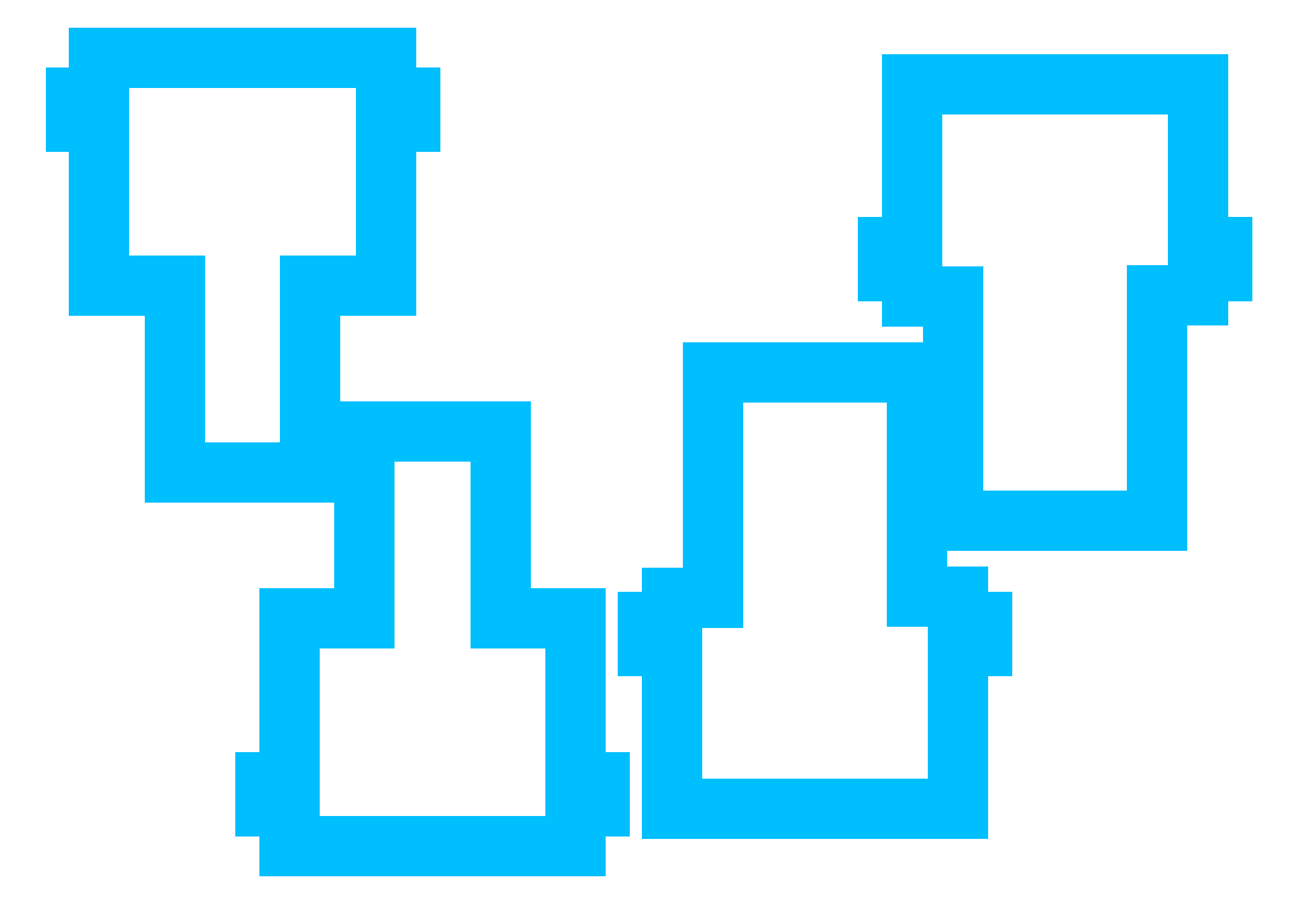
<metadata>
{"format":"dxf","ext":"dxf","renderer":"ezdxf+matplotlib","layout":"modelspace","background":"white","min_lineweight":24,"dpi":150}
</metadata>
<code>
0
SECTION
2
ENTITIES
0
LINE
8
46
10
-36
20
24.05
30
0
11
-36
21
45.8
31
0
0
LINE
8
46
10
-74
20
24.05
30
0
11
-74
21
45.8
31
0
0
LINE
8
46
10
-36
20
52.25
30
0
11
-36
21
52
31
0
0
LINE
8
46
10
-36
20
52
30
0
11
-36
21
48.98
31
0
0
LINE
8
46
10
-77.17
20
48.98
30
0
11
-77.17
21
45.8
31
0
0
LINE
8
46
10
-77.17
20
48.98
30
0
11
-74
21
48.98
31
0
0
LINE
8
46
10
-77.17
20
45.8
30
0
11
-74
21
45.8
31
0
0
LINE
8
46
10
-36
20
48.98
30
0
11
-32.83
21
48.98
31
0
0
LINE
8
46
10
-36
20
45.8
30
0
11
-32.83
21
45.8
31
0
0
LINE
8
46
10
-32.83
20
48.98
30
0
11
-32.83
21
45.8
31
0
0
LINE
8
46
10
-74
20
49
30
0
11
-74
21
52.2
31
0
0
LINE
8
46
10
-74
20
52.2
30
0
11
-74
21
52.25
31
0
0
LINE
8
46
10
-74
20
24.05
30
0
11
-64
21
24.05
31
0
0
LINE
8
46
10
-64
20
24.05
30
0
11
-64
21
-0.85
31
0
0
LINE
8
46
10
-64
20
-0.85
30
0
11
-46
21
-0.85
31
0
0
LINE
8
46
10
-46
20
-0.85
30
0
11
-46
21
24.05
31
0
0
LINE
8
46
10
-46
20
24.05
30
0
11
-36
21
24.05
31
0
0
LINE
8
46
10
-74
20
52.2
30
0
11
-74
21
54.3
31
0
0
LINE
8
46
10
-74
20
54.3
30
0
11
-36
21
54.3
31
0
0
LINE
8
46
10
-36
20
54.3
30
0
11
-36
21
52
31
0
0
LINE
8
46
10
-48.8
20
-20.2
30
0
11
-48.8
21
-41.95
31
0
0
LINE
8
46
10
-10.8
20
-20.2
30
0
11
-10.8
21
-41.95
31
0
0
LINE
8
46
10
-48.8
20
-48.4
30
0
11
-48.8
21
-48.15
31
0
0
LINE
8
46
10
-48.8
20
-48.15
30
0
11
-48.8
21
-45.12
31
0
0
LINE
8
46
10
-7.625
20
-45.12
30
0
11
-7.625
21
-41.95
31
0
0
LINE
8
46
10
-7.625
20
-45.12
30
0
11
-10.8
21
-45.12
31
0
0
LINE
8
46
10
-7.625
20
-41.95
30
0
11
-10.8
21
-41.95
31
0
0
LINE
8
46
10
-48.8
20
-45.12
30
0
11
-51.98
21
-45.12
31
0
0
LINE
8
46
10
-48.8
20
-41.95
30
0
11
-51.98
21
-41.95
31
0
0
LINE
8
46
10
-51.98
20
-45.12
30
0
11
-51.98
21
-41.95
31
0
0
LINE
8
46
10
-10.8
20
-45.15
30
0
11
-10.8
21
-48.35
31
0
0
LINE
8
46
10
-10.8
20
-48.35
30
0
11
-10.8
21
-48.4
31
0
0
LINE
8
46
10
-10.8
20
-20.2
30
0
11
-20.8
21
-20.2
31
0
0
LINE
8
46
10
-20.8
20
-20.2
30
0
11
-20.8
21
4.7
31
0
0
LINE
8
46
10
-20.8
20
4.7
30
0
11
-38.8
21
4.7
31
0
0
LINE
8
46
10
-38.8
20
4.7
30
0
11
-38.8
21
-20.2
31
0
0
LINE
8
46
10
-38.8
20
-20.2
30
0
11
-48.8
21
-20.2
31
0
0
LINE
8
46
10
-10.8
20
-48.35
30
0
11
-10.8
21
-50.45
31
0
0
LINE
8
46
10
-10.8
20
-50.45
30
0
11
-48.8
21
-50.45
31
0
0
LINE
8
46
10
-48.8
20
-50.45
30
0
11
-48.8
21
-48.15
31
0
0
LINE
8
46
10
39.95
20
-45.5
30
0
11
39.95
21
-23.85
31
0
0
LINE
8
46
10
1.95
20
-45.5
30
0
11
1.95
21
-23.85
31
0
0
LINE
8
46
10
39.95
20
-17.35
30
0
11
39.95
21
-20.68
31
0
0
LINE
8
46
10
-1.225
20
-20.68
30
0
11
-1.225
21
-23.85
31
0
0
LINE
8
46
10
-1.225
20
-20.68
30
0
11
1.95
21
-20.68
31
0
0
LINE
8
46
10
-1.225
20
-23.85
30
0
11
1.95
21
-23.85
31
0
0
LINE
8
46
10
39.95
20
-20.68
30
0
11
43.12
21
-20.68
31
0
0
LINE
8
46
10
39.95
20
-23.85
30
0
11
43.12
21
-23.85
31
0
0
LINE
8
46
10
43.12
20
-20.68
30
0
11
43.12
21
-23.85
31
0
0
LINE
8
46
10
1.95
20
-45.5
30
0
11
39.95
21
-45.5
31
0
0
LINE
8
46
10
34.45
20
-16.45
30
0
11
34.45
21
12.5
31
0
0
LINE
8
46
10
34.45
20
12.5
30
0
11
7.45
21
12.5
31
0
0
LINE
8
46
10
7.45
20
12.5
30
0
11
7.45
21
-17.4
31
0
0
LINE
8
46
10
1.95
20
-20.65
30
0
11
1.95
21
-17.4
31
0
0
LINE
8
46
10
1.95
20
-17.4
30
0
11
7.45
21
-17.4
31
0
0
LINE
8
46
10
39.95
20
-17.35
30
0
11
34.45
21
-17.35
31
0
0
LINE
8
46
10
34.45
20
-17.35
30
0
11
34.45
21
-16.5
31
0
0
LINE
8
46
10
33.75
20
50.75
30
0
11
33.75
21
29.1
31
0
0
LINE
8
46
10
71.75
20
50.75
30
0
11
71.75
21
29.1
31
0
0
LINE
8
46
10
33.75
20
22.6
30
0
11
33.75
21
25.93
31
0
0
LINE
8
46
10
74.92
20
25.93
30
0
11
74.92
21
29.1
31
0
0
LINE
8
46
10
74.92
20
25.93
30
0
11
71.75
21
25.93
31
0
0
LINE
8
46
10
74.92
20
29.1
30
0
11
71.75
21
29.1
31
0
0
LINE
8
46
10
33.75
20
25.93
30
0
11
30.57
21
25.93
31
0
0
LINE
8
46
10
33.75
20
29.1
30
0
11
30.57
21
29.1
31
0
0
LINE
8
46
10
30.57
20
25.93
30
0
11
30.57
21
29.1
31
0
0
LINE
8
46
10
71.75
20
50.75
30
0
11
33.75
21
50.75
31
0
0
LINE
8
46
10
39.25
20
21.7
30
0
11
39.25
21
-7.25
31
0
0
LINE
8
46
10
39.25
20
-7.25
30
0
11
66.25
21
-7.25
31
0
0
LINE
8
46
10
66.25
20
-7.25
30
0
11
66.25
21
22.65
31
0
0
LINE
8
46
10
71.75
20
25.9
30
0
11
71.75
21
22.65
31
0
0
LINE
8
46
10
71.75
20
22.65
30
0
11
66.25
21
22.65
31
0
0
LINE
8
46
10
33.75
20
22.6
30
0
11
39.25
21
22.6
31
0
0
LINE
8
46
10
39.25
20
22.6
30
0
11
39.25
21
21.75
31
0
0
ENDSEC
0
EOF

</code>
